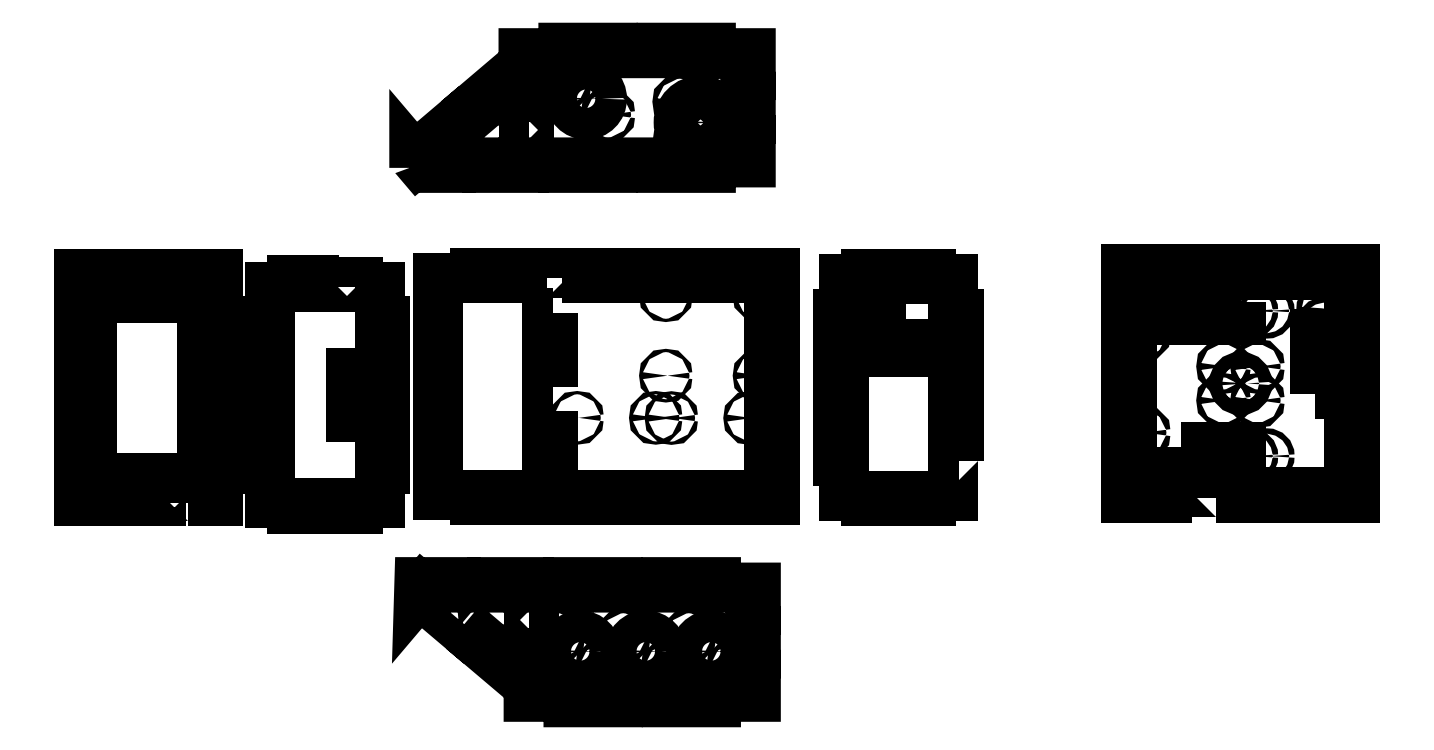
<metadata>
{"format":"dxf","ext":"dxf","renderer":"ezdxf+matplotlib","layout":"modelspace","background":"white","min_lineweight":24,"dpi":150}
</metadata>
<code>
0
SECTION
2
ENTITIES
0
CIRCLE
8
0
10
-81.01
20
78.33
30
0
40
1.5
210
0
220
-0
230
1
0
CIRCLE
8
0
10
-167.3
20
78.51
30
0
40
1.5
210
0
220
-0
230
1
0
CIRCLE
8
0
10
-9.012
20
78.33
30
0
40
1.5
210
0
220
-0
230
1
0
CIRCLE
8
0
10
-95.34
20
78.51
30
0
40
1.5
210
0
220
-0
230
1
0
CIRCLE
8
0
10
-86.12
20
117.1
30
0
40
1.5
210
0
220
-0
230
1
0
CIRCLE
8
0
10
-0.3883
20
117.1
30
0
40
1.5
210
0
220
-0
230
1
0
CIRCLE
8
0
10
-86.12
20
190.8
30
0
40
1.5
210
0
220
-0
230
1
0
CIRCLE
8
0
10
-0.3883
20
190.8
30
0
40
1.5
210
0
220
-0
230
1
0
LWPOLYLINE
8
0
90
4
70
1
43
0
10
-189.6
20
84.69
10
-194.6
20
84.69
10
-194.6
20
39.69
10
-189.6
20
39.69
0
LWPOLYLINE
8
0
90
4
70
1
43
0
10
-189.6
20
174.7
10
-194.6
20
174.7
10
-194.6
20
129.7
10
-189.6
20
129.7
0
LWPOLYLINE
8
0
90
40
70
1
43
0
10
-194.6
20
206.2
10
-194.6
20
211.2
10
-158.1
20
211.2
10
-158.1
20
206.2
10
-113.1
20
206.2
10
-113.1
20
211.2
10
-68.15
20
211.2
10
-68.15
20
206.2
10
-23.15
20
206.2
10
-23.15
20
211.2
10
13.35
20
211.2
10
13.35
20
174.7
10
8.352
20
174.7
10
8.352
20
129.7
10
13.35
20
129.7
10
13.35
20
84.69
10
8.352
20
84.69
10
8.352
20
39.69
10
13.35
20
39.69
10
13.35
20
3.193
10
-23.15
20
3.193
10
-23.15
20
8.193
10
-68.15
20
8.193
10
-68.15
20
3.193
10
-113.1
20
3.193
10
-113.1
20
8.193
10
-158.1
20
8.193
10
-158.1
20
3.193
10
-194.6
20
3.193
10
-194.6
20
8.193
10
-228
20
8.193
10
-228
20
3.193
10
-261.3
20
3.193
10
-261.3
20
8.193
10
-294.6
20
8.193
10
-294.6
20
206.2
10
-261.3
20
206.2
10
-261.3
20
211.2
10
-228
20
211.2
10
-228
20
206.2
0
CIRCLE
8
0
10
-65.11
20
-121.4
30
0
40
2
210
0
220
-0
230
1
0
CIRCLE
8
0
10
-83.98
20
-149.1
30
0
40
2
210
0
220
-0
230
1
0
CIRCLE
8
0
10
-125.1
20
-121.4
30
0
40
2
210
0
220
-0
230
1
0
CIRCLE
8
0
10
-23.98
20
-149.1
30
0
40
2
210
0
220
-0
230
1
0
CIRCLE
8
0
10
-164.5
20
-135.3
30
0
40
14.5
210
0
220
-0
230
1
0
CIRCLE
8
0
10
-104.5
20
-135.3
30
0
40
14.5
210
0
220
-0
230
1
0
CIRCLE
8
0
10
-185.1
20
-121.4
30
0
40
2
210
0
220
-0
230
1
0
CIRCLE
8
0
10
-144
20
-149.1
30
0
40
2
210
0
220
-0
230
1
0
CIRCLE
8
0
10
-44.54
20
-135.3
30
0
40
14.5
210
0
220
-0
230
1
0
LWPOLYLINE
8
0
90
4
70
1
43
0
10
-211.8
20
-156.9
10
-206.8
20
-156.9
10
-206.8
20
-136.9
10
-211.8
20
-136.9
0
LWPOLYLINE
8
0
90
4
70
1
43
0
10
-211.8
20
-96.87
10
-211.8
20
-116.9
10
-206.8
20
-116.9
10
-206.8
20
-96.87
0
LWPOLYLINE
8
0
90
45
70
1
43
0
10
-270.7
20
-110.4
10
-273.9
20
-114.2
10
-293
20
-98.03
10
-289.8
20
-94.21
10
-308.8
20
-78.05
10
-312.1
20
-81.86
10
-311.8
20
-71.87
10
-278.5
20
-71.87
10
-278.5
20
-76.87
10
-245.1
20
-76.87
10
-245.1
20
-71.87
10
-211.8
20
-71.87
10
-211.8
20
-76.87
10
-175.3
20
-76.87
10
-175.3
20
-71.87
10
-130.3
20
-71.87
10
-130.3
20
-76.87
10
-85.28
20
-76.87
10
-85.28
20
-71.87
10
-40.28
20
-71.87
10
-40.28
20
-76.87
10
-3.784
20
-76.87
10
-3.784
20
-96.87
10
-8.784
20
-96.87
10
-8.784
20
-116.9
10
-3.784
20
-116.9
10
-3.784
20
-136.9
10
-8.784
20
-136.9
10
-8.784
20
-156.9
10
-3.784
20
-156.9
10
-3.784
20
-176.9
10
-40.28
20
-176.9
10
-40.28
20
-181.9
10
-85.28
20
-181.9
10
-85.28
20
-176.9
10
-130.3
20
-176.9
10
-130.3
20
-181.9
10
-175.3
20
-181.9
10
-175.3
20
-176.9
10
-211.8
20
-176.9
10
-211.8
20
-160.3
10
-232.6
20
-142.7
10
-235.8
20
-146.5
10
-254.9
20
-130.4
10
-251.6
20
-126.5
0
LWPOLYLINE
8
0
90
4
70
1
43
0
10
134
20
168.7
10
94.02
20
168.7
10
94.02
20
138.7
10
134
20
138.7
0
LWPOLYLINE
8
0
90
36
70
1
43
0
10
181.8
20
38.79
10
176.8
20
38.79
10
176.8
20
7.293
10
156.8
20
7.293
10
156.8
20
2.293
10
136.8
20
2.293
10
136.8
20
7.293
10
116.8
20
7.293
10
116.8
20
2.293
10
96.79
20
2.293
10
96.79
20
7.293
10
76.79
20
7.293
10
76.79
20
38.79
10
71.79
20
38.79
10
71.79
20
83.79
10
76.79
20
83.79
10
76.79
20
128.8
10
71.79
20
128.8
10
71.79
20
173.8
10
76.79
20
173.8
10
76.79
20
205.3
10
96.79
20
205.3
10
96.79
20
210.3
10
116.8
20
210.3
10
116.8
20
205.3
10
136.8
20
205.3
10
136.8
20
210.3
10
156.8
20
210.3
10
156.8
20
205.3
10
176.8
20
205.3
10
176.8
20
173.8
10
181.8
20
173.8
10
181.8
20
128.8
10
176.8
20
128.8
10
176.8
20
83.79
10
181.8
20
83.79
0
CIRCLE
8
0
10
464
20
43.5
30
0
40
2.5
210
0
220
-0
230
1
0
CIRCLE
8
0
10
440
20
110
30
0
40
6
210
0
220
-0
230
1
0
CIRCLE
8
0
10
464
20
176.5
30
0
40
2.5
210
0
220
-0
230
1
0
LWPOLYLINE
8
0
90
4
70
1
43
0
10
508
20
100
10
525
20
100
10
525
20
155
10
508
20
155
0
CIRCLE
8
0
10
455.6
20
94.44
30
0
40
2
210
0
220
-0
230
1
0
CIRCLE
8
0
10
449
20
43.5
30
0
40
2.5
210
0
220
-0
230
1
0
CIRCLE
8
0
10
455.6
20
125.6
30
0
40
2
210
0
220
-0
230
1
0
CIRCLE
8
0
10
516.5
20
178.5
30
0
40
2.5
210
0
220
-0
230
1
0
CIRCLE
8
0
10
516.5
20
163.5
30
0
40
2.5
210
0
220
-0
230
1
0
CIRCLE
8
0
10
449
20
176.5
30
0
40
2.5
210
0
220
-0
230
1
0
CIRCLE
8
0
10
424.4
20
94.44
30
0
40
2
210
0
220
-0
230
1
0
CIRCLE
8
0
10
351
20
65
30
0
40
2
210
0
220
-0
230
1
0
CIRCLE
8
0
10
351
20
155
30
0
40
2
210
0
220
-0
230
1
0
LWPOLYLINE
8
0
90
4
70
1
43
0
10
440.5
20
185
10
385.5
20
185
10
385.5
20
168
10
440.5
20
168
0
CIRCLE
8
0
10
424.4
20
125.6
30
0
40
2
210
0
220
-0
230
1
0
LWPOLYLINE
8
0
90
4
70
1
43
0
10
385.5
20
52
10
385.5
20
35
10
440.5
20
35
10
440.5
20
52
0
LWPOLYLINE
8
0
90
36
70
1
43
0
10
417.5
20
5
10
417.5
20
11
10
372.5
20
11
10
372.5
20
5
10
335
20
5
10
335
20
42.5
10
341
20
42.5
10
341
20
87.5
10
335
20
87.5
10
335
20
132.5
10
341
20
132.5
10
341
20
177.5
10
335
20
177.5
10
335
20
215
10
372.5
20
215
10
372.5
20
209
10
417.5
20
209
10
417.5
20
215
10
462.5
20
215
10
462.5
20
209
10
507.5
20
209
10
507.5
20
215
10
545
20
215
10
545
20
177.5
10
539
20
177.5
10
539
20
132.5
10
545
20
132.5
10
545
20
87.5
10
539
20
87.5
10
539
20
42.5
10
545
20
42.5
10
545
20
5
10
507.5
20
5
10
507.5
20
11
10
462.5
20
11
10
462.5
20
5
0
CIRCLE
8
0
10
-35.42
20
329.9
30
0
40
2
210
0
220
-0
230
1
0
CIRCLE
8
0
10
-54.42
20
348.9
30
0
40
20
210
0
220
-0
230
1
0
CIRCLE
8
0
10
-35.42
20
367.9
30
0
40
2
210
0
220
-0
230
1
0
CIRCLE
8
0
10
-73.42
20
367.9
30
0
40
2
210
0
220
-0
230
1
0
CIRCLE
8
0
10
-73.42
20
329.9
30
0
40
2
210
0
220
-0
230
1
0
CIRCLE
8
0
10
-159.2
20
370.7
30
0
40
14.5
210
0
220
-0
230
1
0
CIRCLE
8
0
10
-179.2
20
385.2
30
0
40
2
210
0
220
-0
230
1
0
CIRCLE
8
0
10
-139.1
20
356.1
30
0
40
2
210
0
220
-0
230
1
0
LWPOLYLINE
8
0
90
4
70
1
43
0
10
-211.5
20
392.4
10
-216.5
20
392.4
10
-216.5
20
372.4
10
-211.5
20
372.4
0
LWPOLYLINE
8
0
90
4
70
1
43
0
10
-211.5
20
352.4
10
-216.5
20
352.4
10
-216.5
20
332.4
10
-211.5
20
332.4
0
LWPOLYLINE
8
0
90
46
70
1
43
0
10
-316.5
20
307.4
10
-316.5
20
317.4
10
-313.2
20
313.6
10
-294.2
20
329.7
10
-297.4
20
333.6
10
-278.4
20
349.7
10
-275.1
20
345.9
10
-256.1
20
362.1
10
-259.3
20
365.9
10
-240.3
20
382.1
10
-237
20
378.3
10
-216.5
20
395.8
10
-216.5
20
402.4
10
-216.5
20
412.4
10
-180
20
412.4
10
-180
20
417.4
10
-135
20
417.4
10
-135
20
412.4
10
-89.96
20
412.4
10
-89.96
20
417.4
10
-44.96
20
417.4
10
-44.96
20
412.4
10
-8.46
20
412.4
10
-8.46
20
392.4
10
-13.46
20
392.4
10
-13.46
20
372.4
10
-8.46
20
372.4
10
-8.46
20
352.4
10
-13.46
20
352.4
10
-13.46
20
332.4
10
-8.46
20
332.4
10
-8.46
20
312.4
10
-44.96
20
312.4
10
-44.96
20
307.4
10
-89.96
20
307.4
10
-89.96
20
312.4
10
-135
20
312.4
10
-135
20
307.4
10
-180
20
307.4
10
-180
20
312.4
10
-216.5
20
312.4
10
-216.5
20
307.4
10
-249.8
20
307.4
10
-249.8
20
312.4
10
-283.1
20
312.4
10
-283.1
20
307.4
0
LWPOLYLINE
8
0
90
4
70
1
43
0
10
-354.3
20
119.3
10
-374.3
20
119.3
10
-374.3
20
79.25
10
-354.3
20
79.25
0
LWPOLYLINE
8
0
90
36
70
1
43
0
10
-388.2
20
198.3
10
-388.2
20
203.3
10
-368.2
20
203.3
10
-368.2
20
198.3
10
-348.2
20
198.3
10
-348.2
20
166.8
10
-343.2
20
166.8
10
-343.2
20
121.8
10
-348.2
20
121.8
10
-348.2
20
76.79
10
-343.2
20
76.79
10
-343.2
20
31.79
10
-348.2
20
31.79
10
-348.2
20
0.2926
10
-368.2
20
0.2926
10
-368.2
20
-4.707
10
-388.2
20
-4.707
10
-388.2
20
0.2926
10
-408.2
20
0.2926
10
-408.2
20
-4.707
10
-428.2
20
-4.707
10
-428.2
20
0.2926
10
-448.2
20
0.2926
10
-448.2
20
31.79
10
-453.2
20
31.79
10
-453.2
20
76.79
10
-448.2
20
76.79
10
-448.2
20
121.8
10
-453.2
20
121.8
10
-453.2
20
166.8
10
-448.2
20
166.8
10
-448.2
20
198.3
10
-428.2
20
198.3
10
-428.2
20
204.3
10
-408.2
20
204.3
10
-408.2
20
198.3
0
LWPOLYLINE
8
0
90
4
70
1
43
0
10
-510.6
20
23.45
10
-510.6
20
188.4
10
-611.6
20
188.4
10
-611.6
20
23.45
0
LWPOLYLINE
8
0
90
20
70
1
43
0
10
-523.6
20
1.946
10
-523.6
20
6.946
10
-548.6
20
6.946
10
-548.6
20
1.946
10
-573.6
20
1.946
10
-573.6
20
6.946
10
-598.6
20
6.946
10
-598.6
20
1.946
10
-623.6
20
1.946
10
-623.6
20
209.9
10
-598.6
20
209.9
10
-598.6
20
204.9
10
-573.6
20
204.9
10
-573.6
20
209.9
10
-548.6
20
209.9
10
-548.6
20
204.9
10
-523.6
20
204.9
10
-523.6
20
209.9
10
-496.6
20
209.9
10
-496.6
20
1.946
0
ENDSEC
0
EOF

</code>
